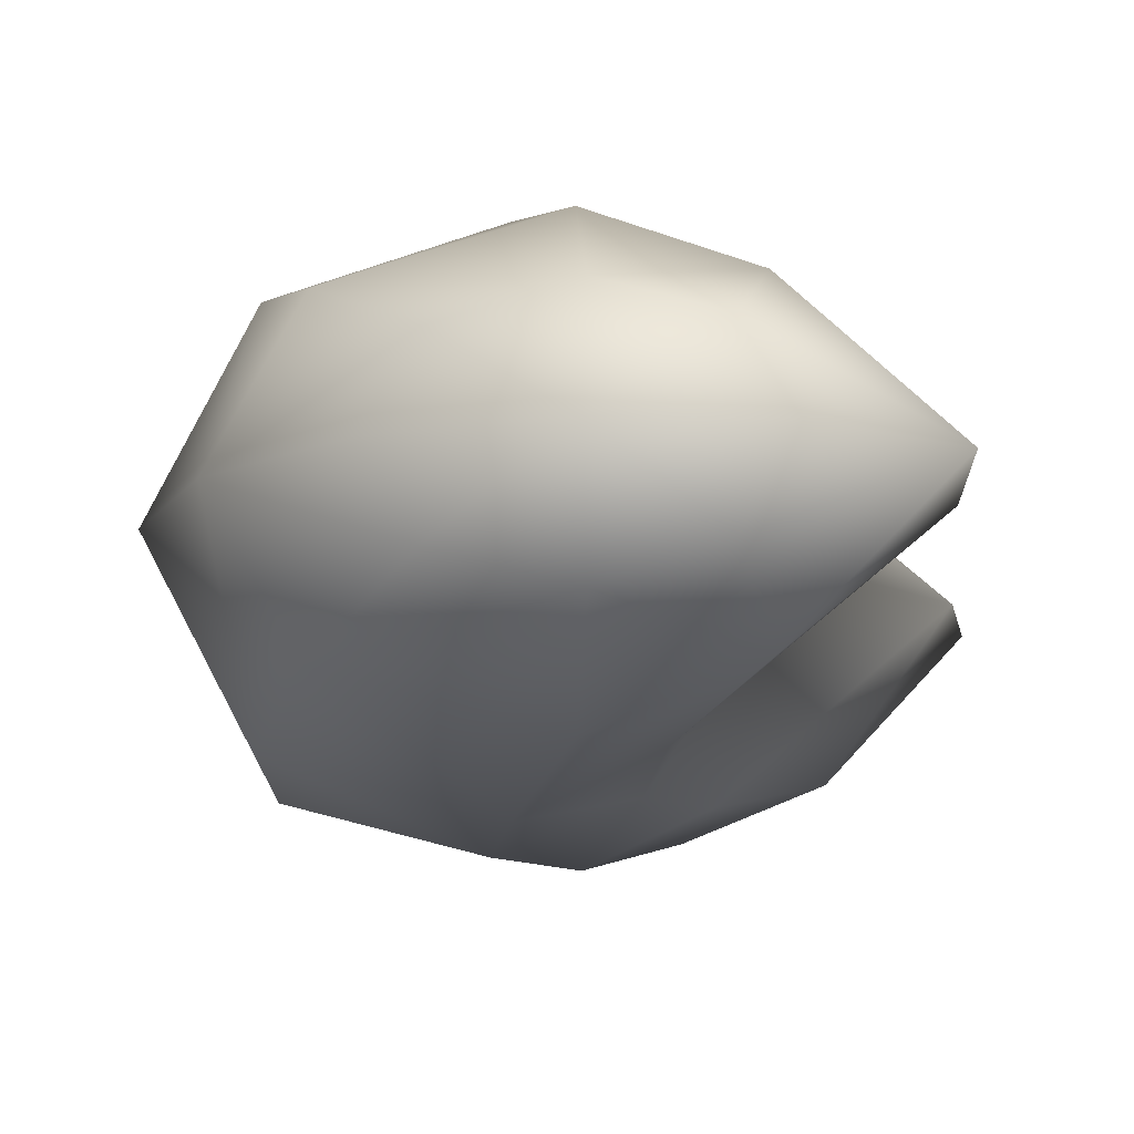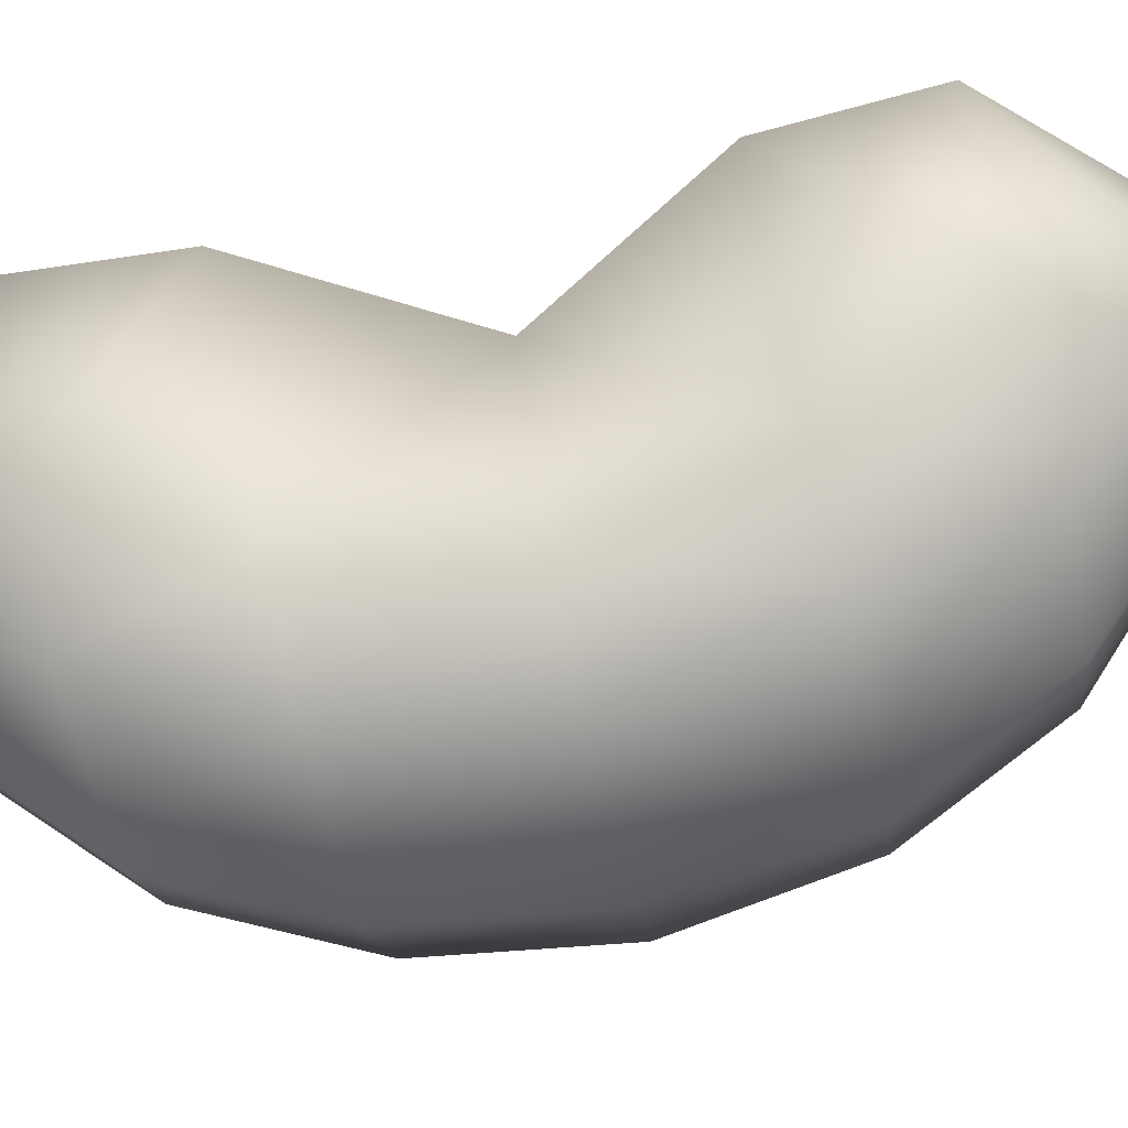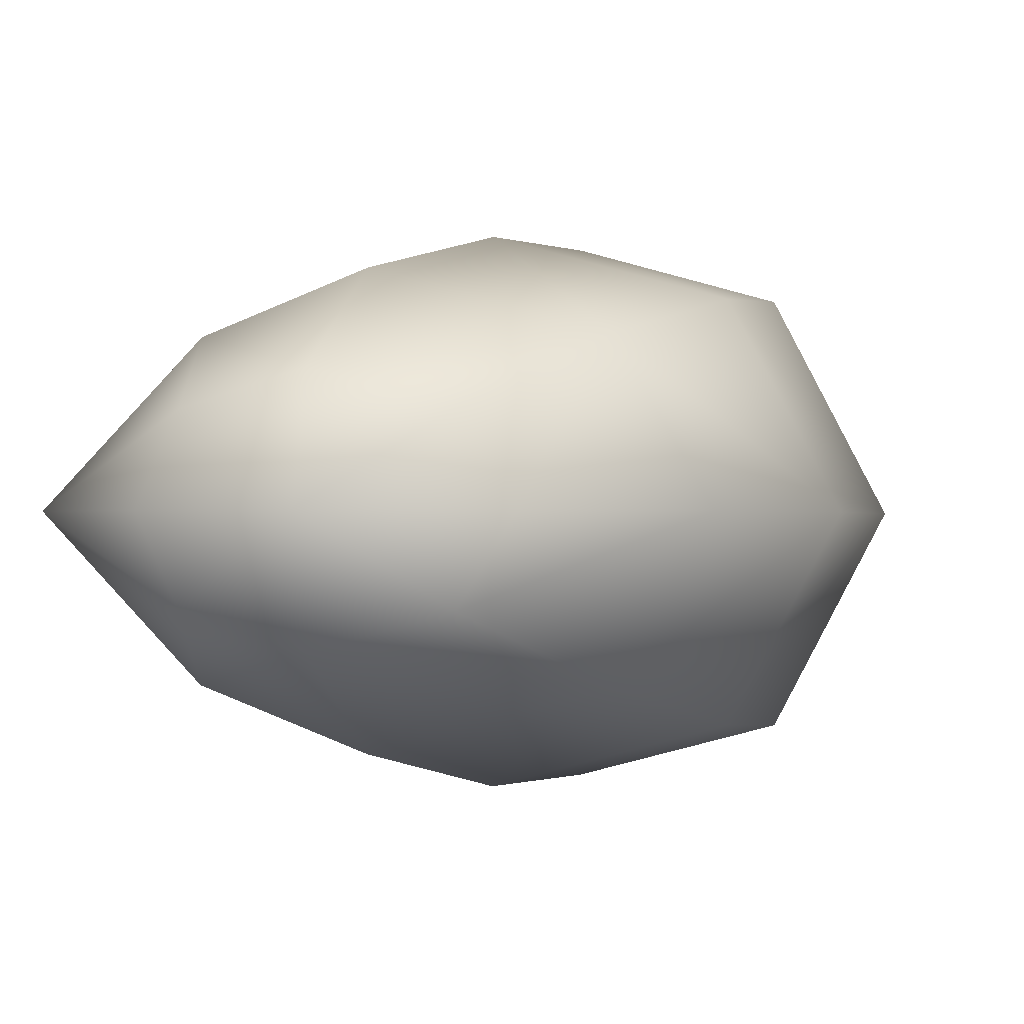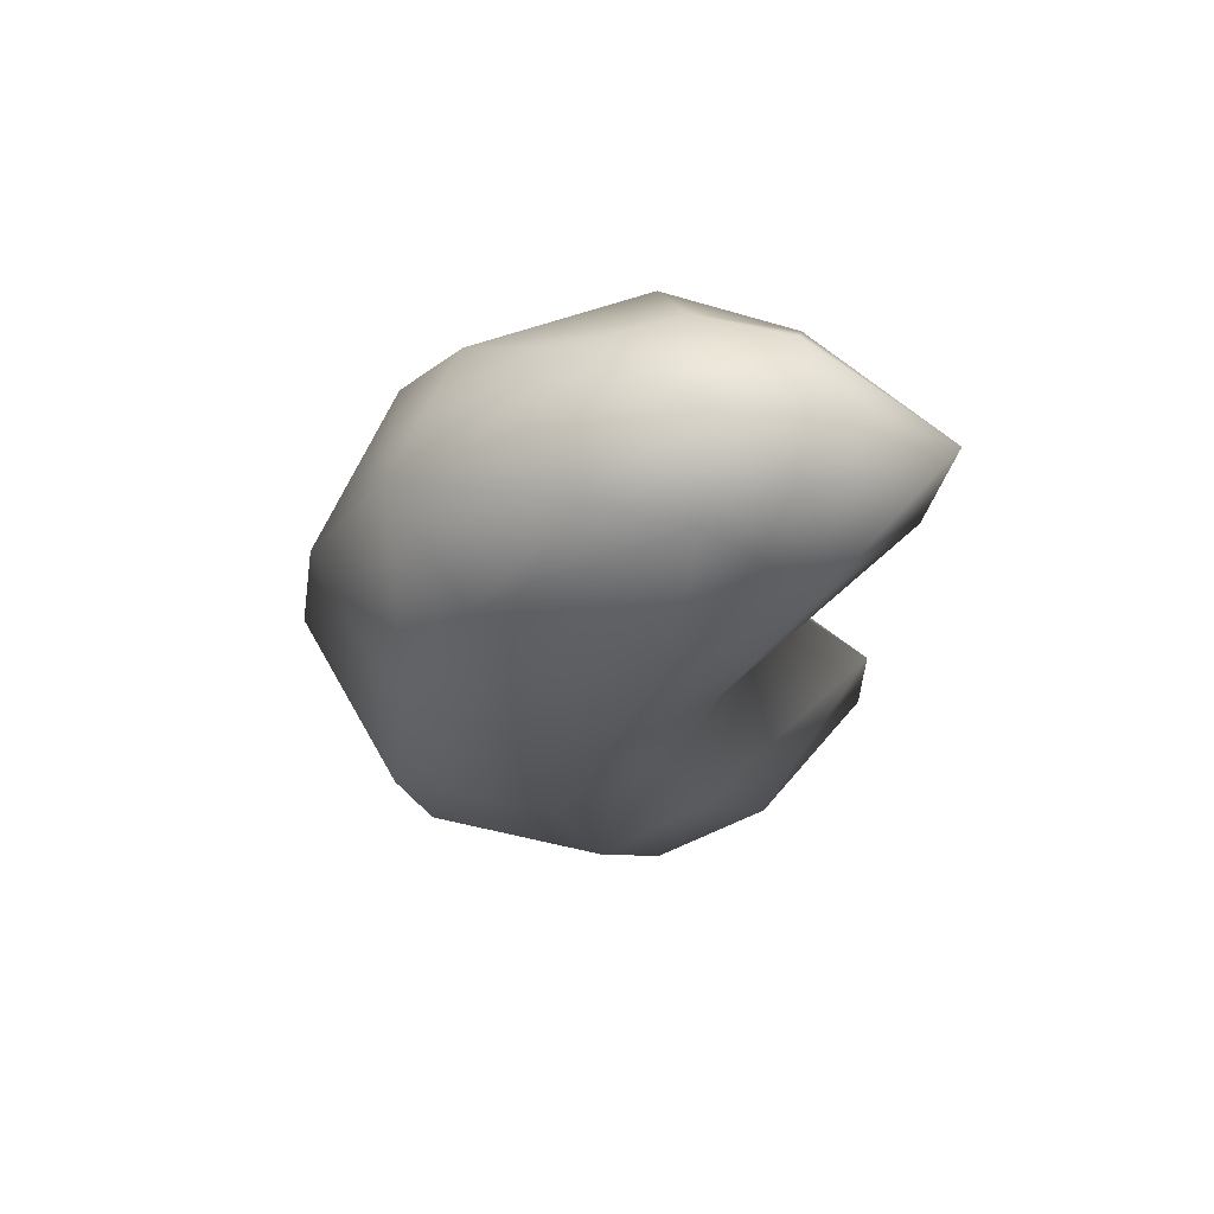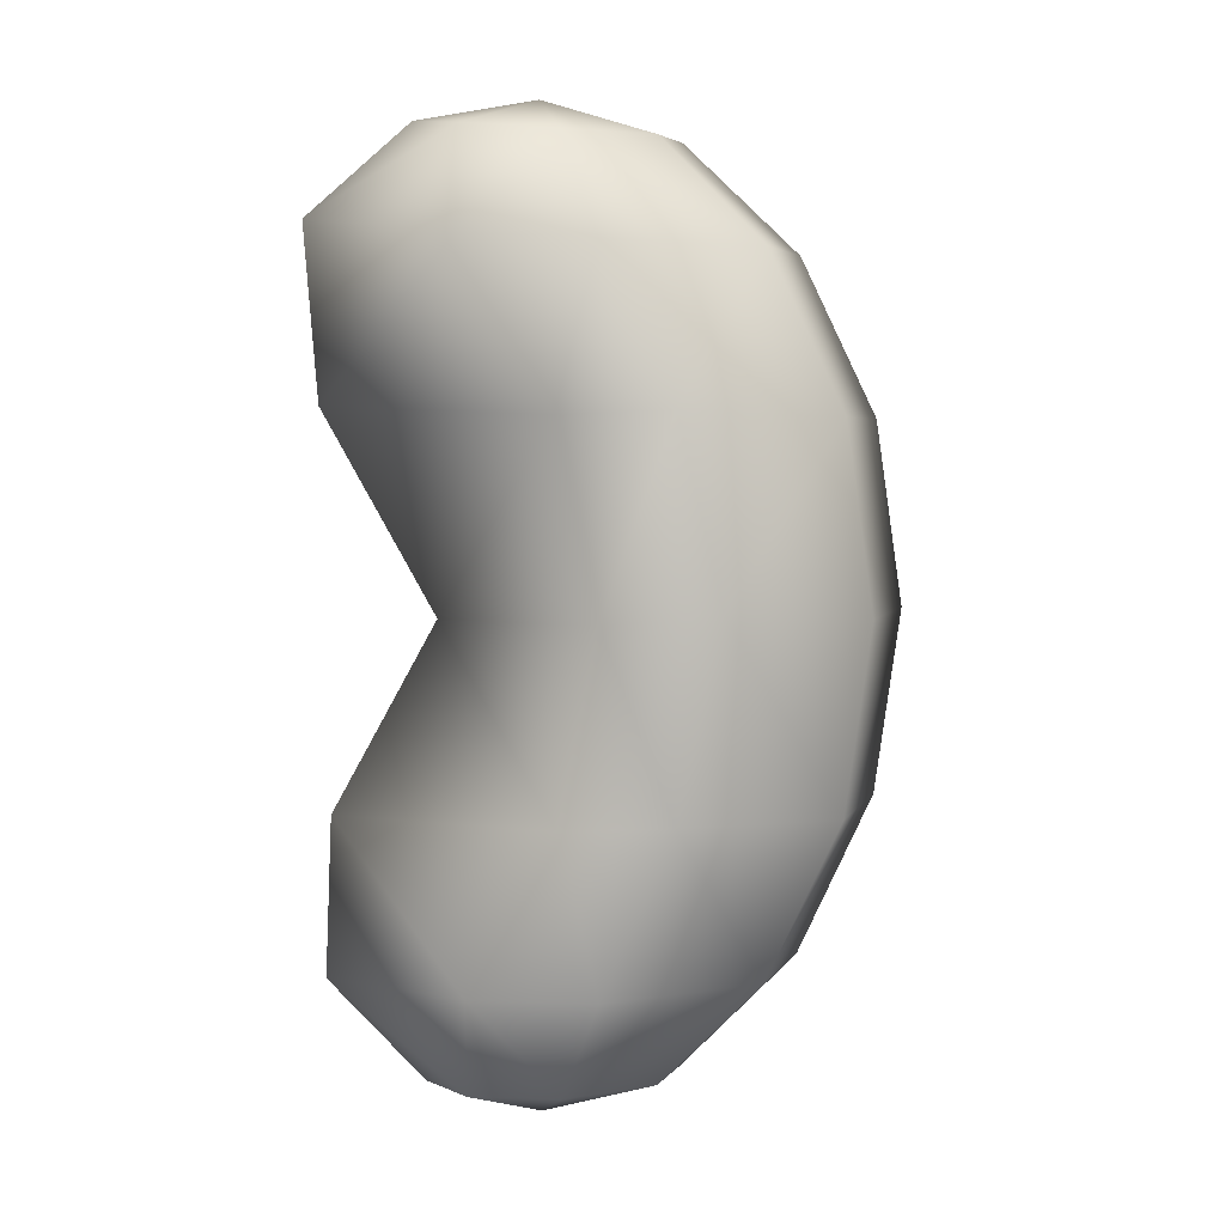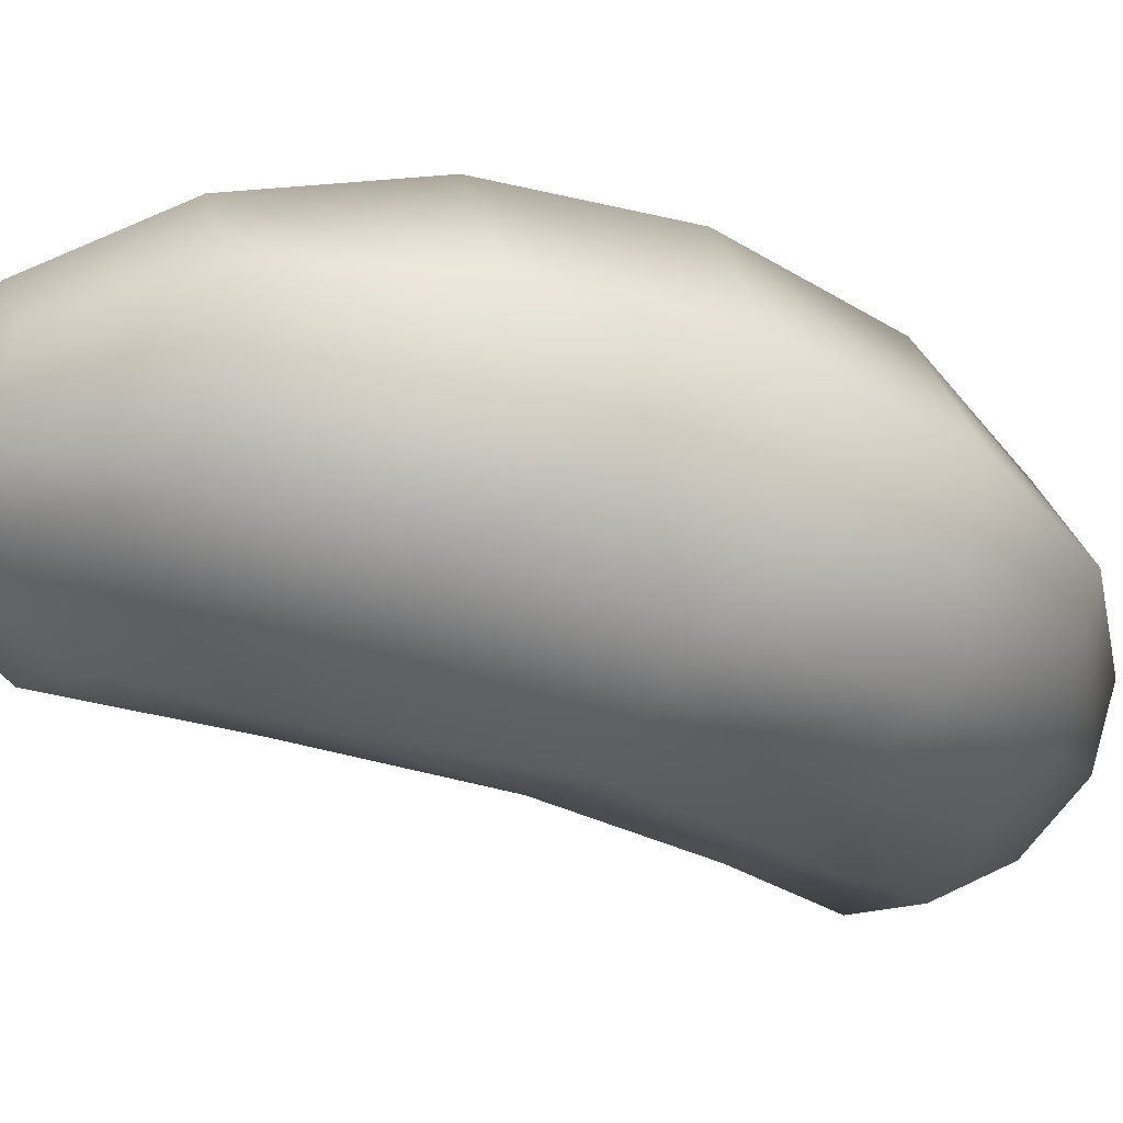
<metadata>
{"format":"obj","ext":"obj","renderer":"f3d","projection":"perspective","resolution":1024,"background":"white","views":[{"elev":-10.3,"azim":-172.7,"up":"+Z"},{"elev":-76.8,"azim":-77.4,"up":"+Z"},{"elev":-0.4,"azim":8.3,"up":"+Z"},{"elev":70.6,"azim":177.7,"up":"+Y"},{"elev":4.6,"azim":-12.8,"up":"+Y"},{"elev":-33.4,"azim":60.5,"up":"+Z"}]}
</metadata>
<code>
g default
v 2.269 4.161 0.1282
v 0.8503 4.162 2.426
v -2.611 2.867 0.1282
v -2.588 4.163 3.376
v -5.561 4.162 2.426
v -6.577 4.161 0.1282
v -5.562 4.161 -2.169
v -2.588 4.162 -3.119
v 0.8503 4.161 -2.169
v 3.991 7.87 4.32
v 6.407 7.847 0.1282
v -1.896 7.919 5.951
v -5.95 7.864 4.32
v -9.913 7.839 0.1282
v -5.979 7.851 -4.057
v -1.896 7.865 -5.676
v 3.991 7.853 -4.057
v 9.171 13.36 0.1282
v 6.307 13.42 5.527
v 0.2694 13.65 7.221
v -3.174 13.4 5.527
v -9.706 13.31 0.1282
v -3.261 13.37 -5.255
v 0.2694 13.44 -6.888
v 6.307 13.38 -5.255
v 10.14 19.87 0.1282
v 7.122 19.94 5.951
v 1.743 20.31 7.478
v -1.921 19.92 5.951
v -6.113 19.76 0.1282
v -2.031 19.88 -5.676
v 1.743 19.98 -7.106
v 7.122 19.89 -5.676
v 9.171 26.38 0.1282
v 6.307 26.44 5.527
v 0.2694 26.67 7.221
v -3.231 26.52 5.527
v -9.986 26.81 0.1282
v -3.318 26.49 -5.255
v 0.2694 26.45 -6.888
v 6.307 26.39 -5.255
v 6.407 31.9 0.1282
v 3.991 31.92 4.32
v -1.896 31.97 5.951
v -6.122 32.21 4.32
v -10.46 32.85 0.1282
v -6.152 32.2 -4.057
v -1.896 31.91 -5.676
v 3.991 31.9 -4.057
v 0.8503 35.58 2.426
v 2.269 35.58 0.1282
v -2.588 35.58 3.376
v -5.687 35.8 2.426
v -6.858 36.07 0.1282
v -5.688 35.8 -2.169
v -2.588 35.58 -3.119
v 0.8503 35.58 -2.169
v -2.611 36.88 0.1282
g bean:Mesh
f 1 2 3
f 2 4 3
f 4 5 3
f 5 6 3
f 6 7 3
f 7 8 3
f 8 9 3
f 9 1 3
f 10 2 1
f 10 1 11
f 10 12 4
f 10 4 2
f 12 13 4
f 4 13 5
f 5 13 14
f 5 14 6
f 7 6 14
f 7 14 15
f 8 7 15
f 8 15 16
f 9 8 17
f 17 8 16
f 11 1 9
f 11 9 17
f 10 11 18
f 10 18 19
f 10 19 20
f 10 20 12
f 12 20 21
f 12 21 13
f 14 13 22
f 22 13 21
f 15 14 22
f 15 22 23
f 24 16 23
f 23 16 15
f 25 17 24
f 24 17 16
f 11 17 18
f 18 17 25
f 19 18 26
f 19 26 27
f 19 27 28
f 19 28 20
f 20 28 29
f 20 29 21
f 22 21 30
f 30 21 29
f 23 22 30
f 23 30 31
f 32 24 31
f 31 24 23
f 33 25 32
f 32 25 24
f 18 25 26
f 26 25 33
f 27 26 34
f 27 34 35
f 27 35 28
f 28 35 36
f 28 36 29
f 29 36 37
f 30 29 37
f 30 37 38
f 31 30 39
f 39 30 38
f 40 32 31
f 40 31 39
f 41 33 32
f 41 32 40
f 26 33 34
f 34 33 41
f 35 34 42
f 35 42 43
f 35 43 36
f 36 43 44
f 36 44 37
f 37 44 45
f 38 37 45
f 38 45 46
f 39 38 47
f 47 38 46
f 48 40 39
f 48 39 47
f 49 41 40
f 49 40 48
f 34 41 42
f 42 41 49
f 50 43 42
f 50 42 51
f 44 43 52
f 52 43 50
f 45 44 52
f 45 52 53
f 45 53 46
f 46 53 54
f 47 46 55
f 55 46 54
f 55 56 47
f 47 56 48
f 56 57 49
f 56 49 48
f 51 42 57
f 57 42 49
f 58 50 51
f 58 52 50
f 58 53 52
f 58 54 53
f 58 55 54
f 58 56 55
f 58 57 56
f 58 51 57

</code>
